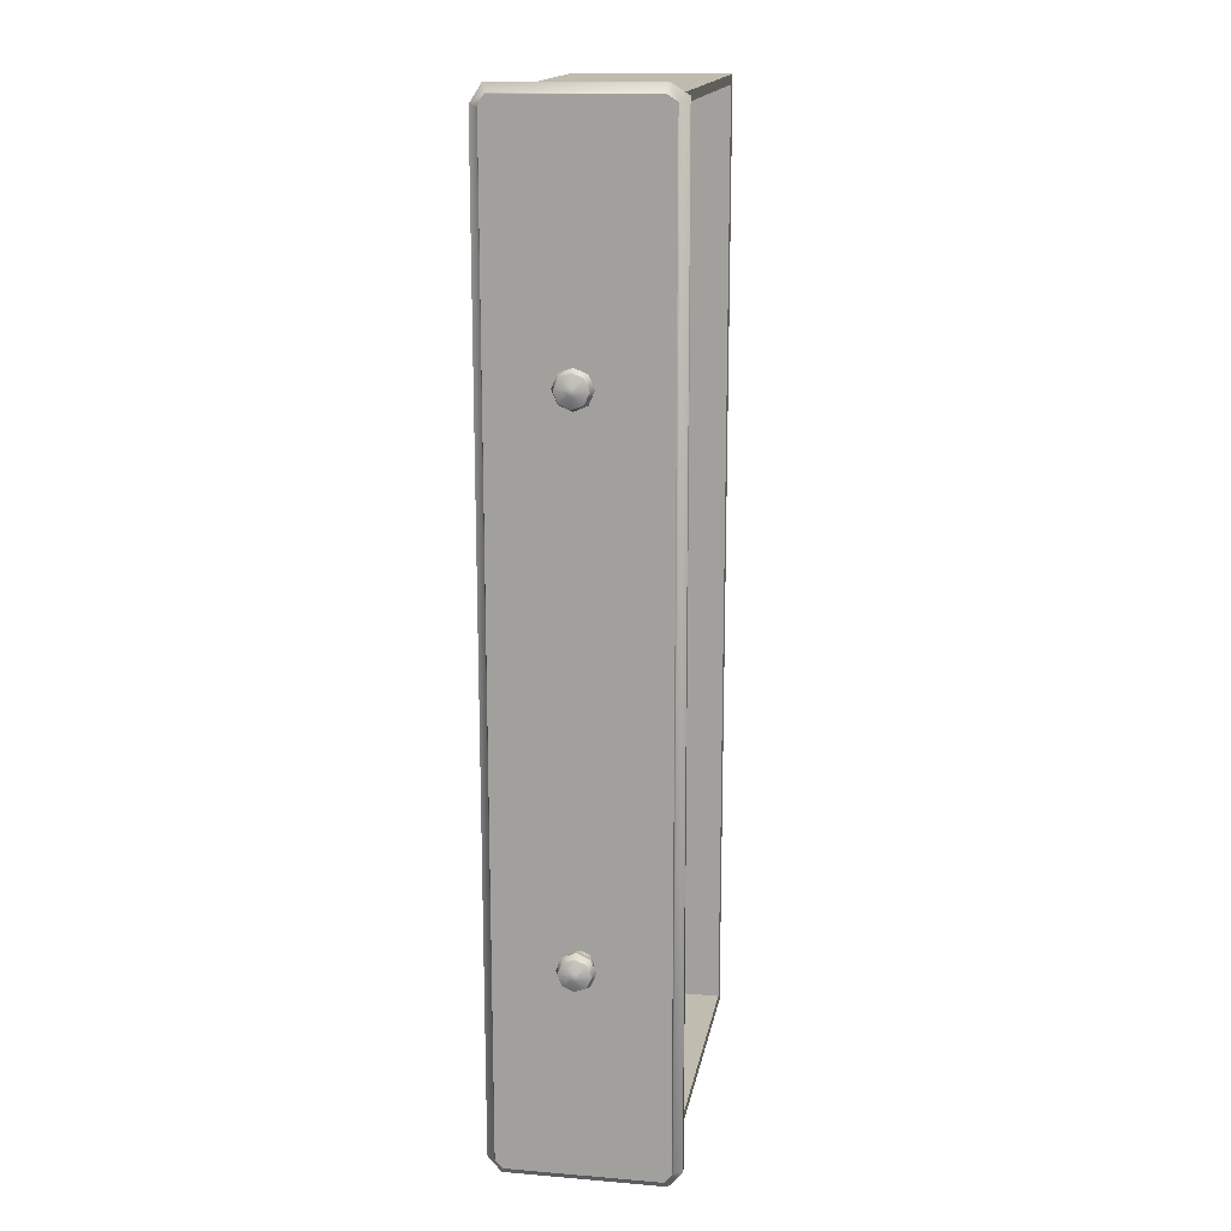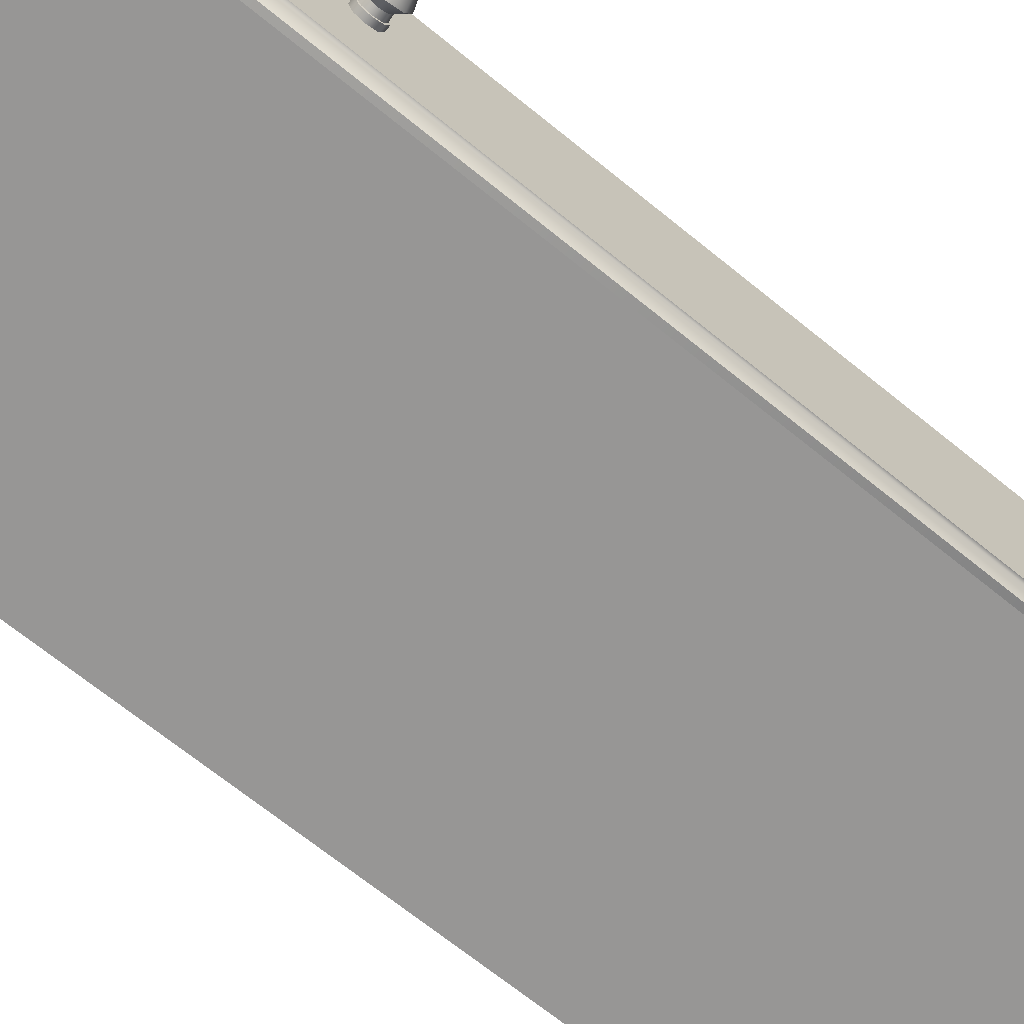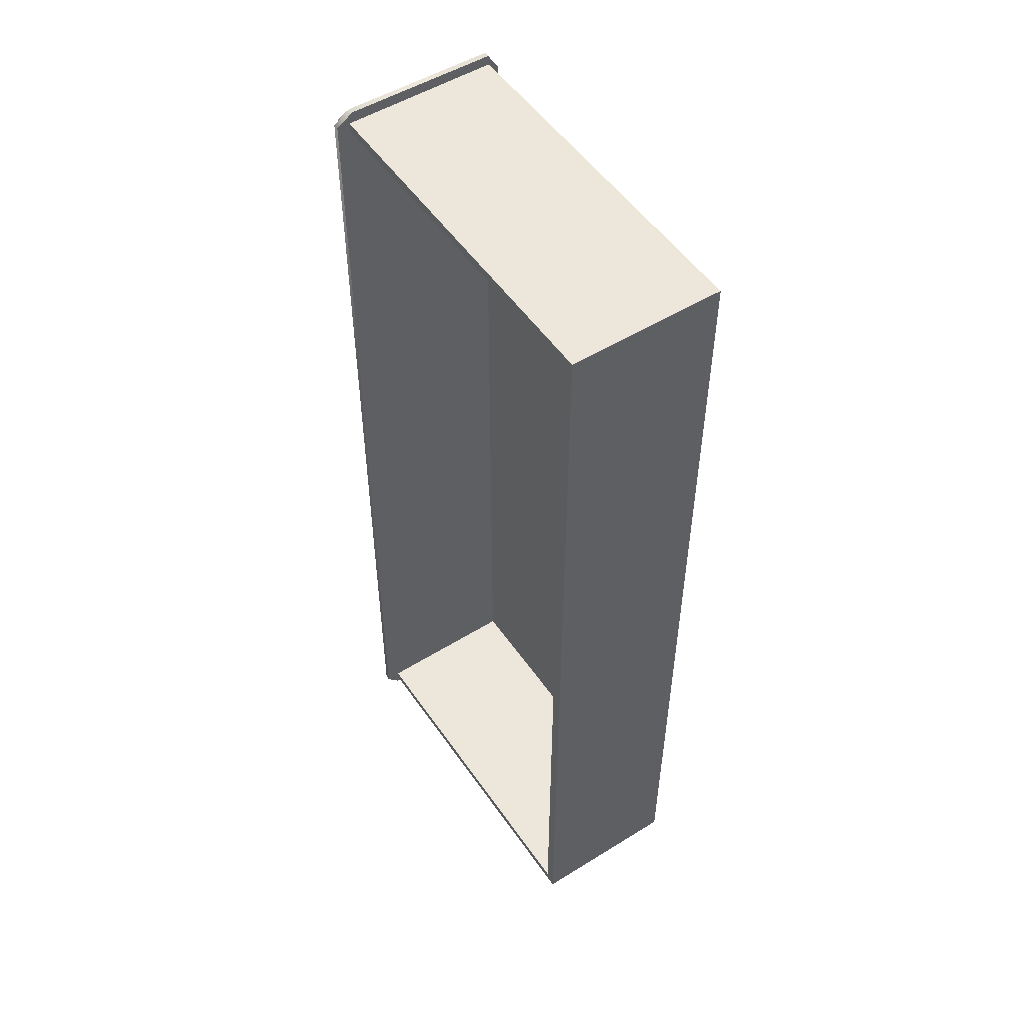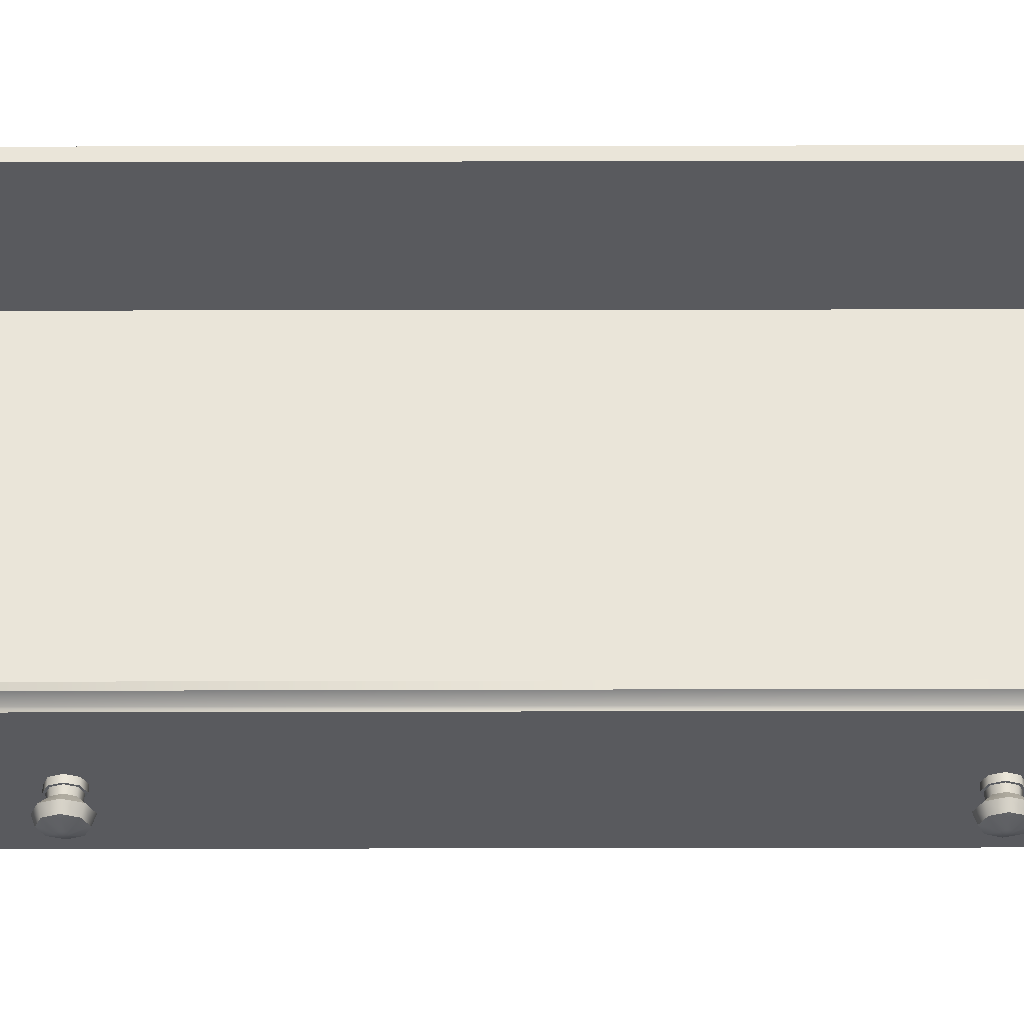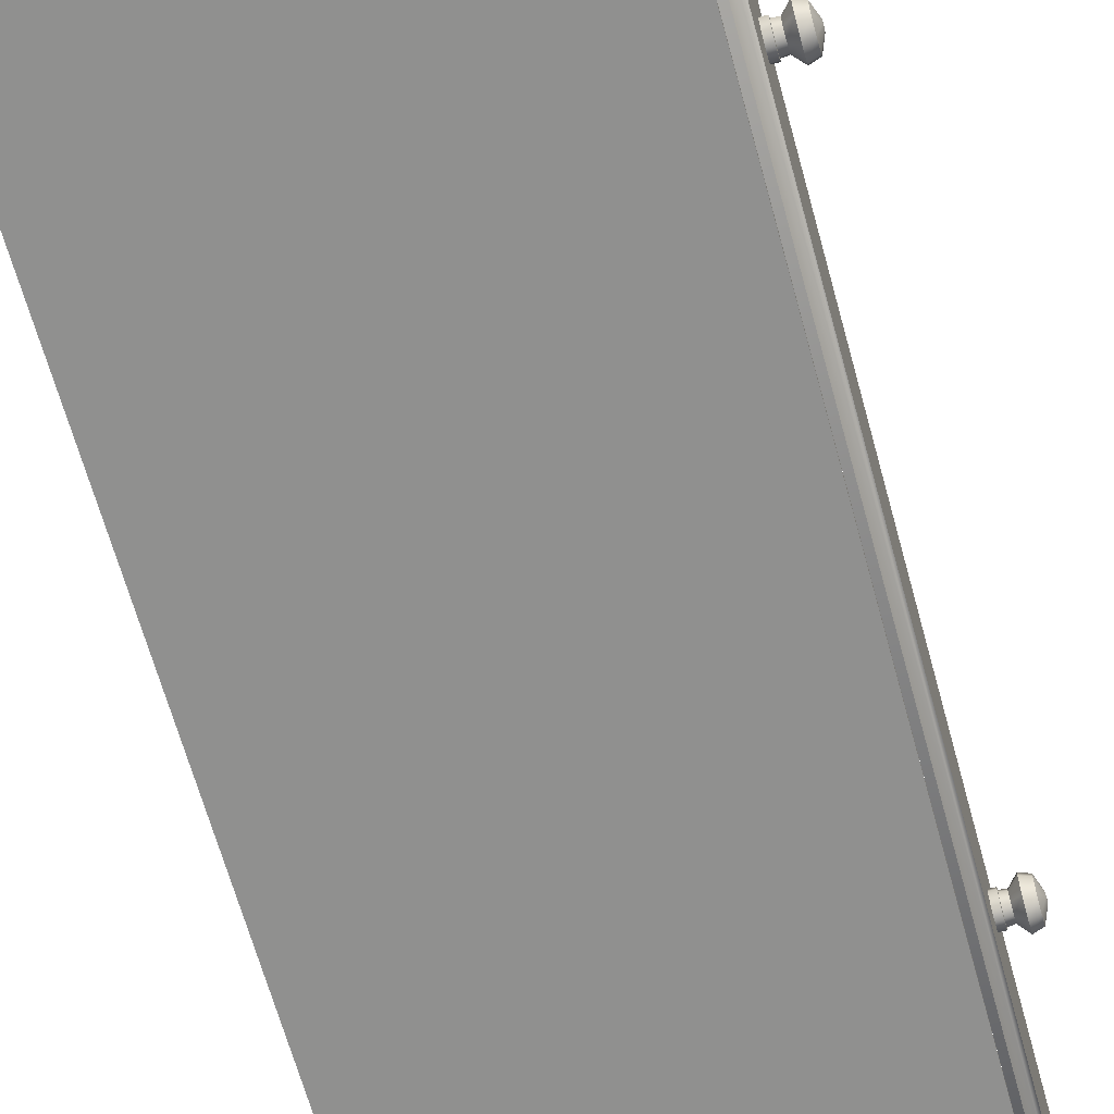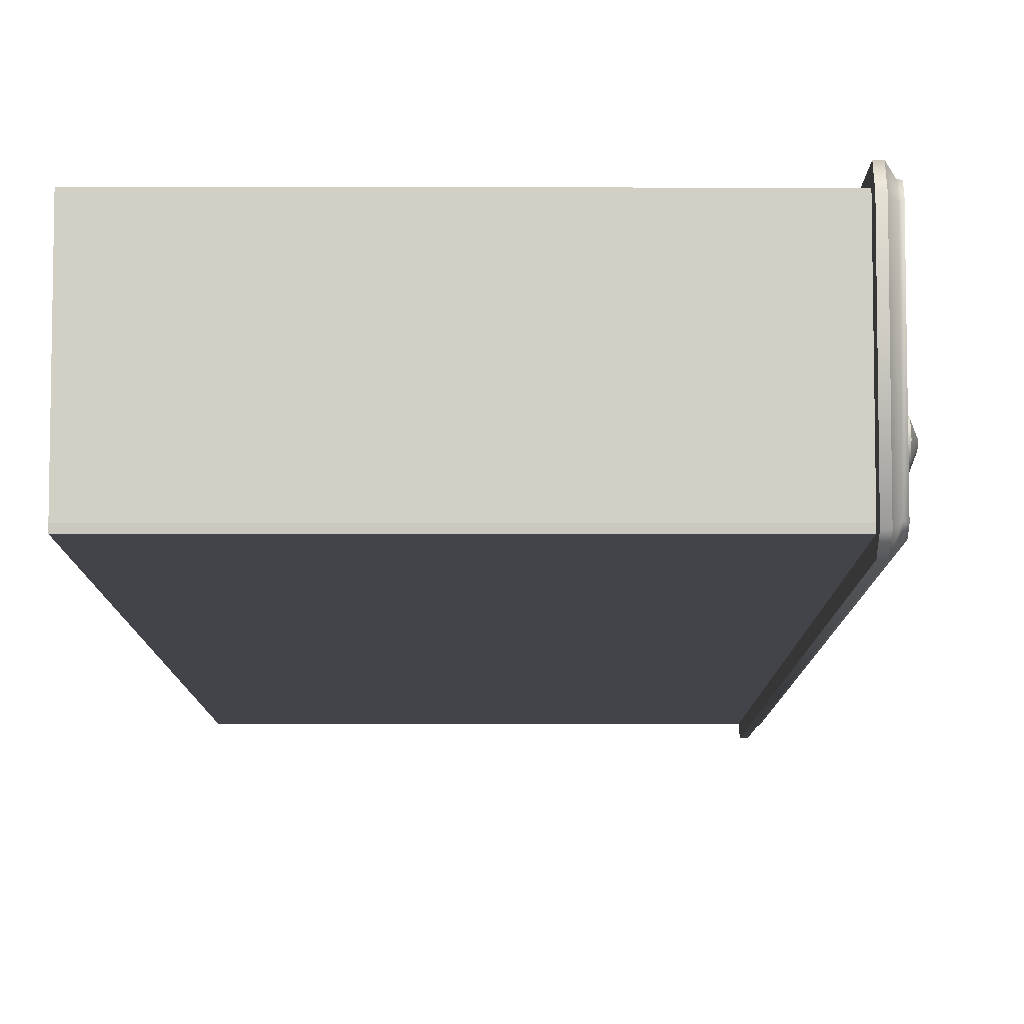
<metadata>
{"format":"obj","ext":"obj","renderer":"f3d","projection":"perspective","resolution":1024,"background":"white","views":[{"elev":16.2,"azim":99.9,"up":"+Z"},{"elev":-67.9,"azim":50.7,"up":"+Y"},{"elev":52.3,"azim":-123.7,"up":"+Z"},{"elev":58.3,"azim":89.9,"up":"+Y"},{"elev":-65.5,"azim":15.4,"up":"+Y"},{"elev":-8.4,"azim":-0.1,"up":"+Y"}]}
</metadata>
<code>
v  0.4801 65.72 -124.7
v  0.4801 80.49 -124.7
v  0.4801 80.17 -29.64
v  0.4801 65.59 -29.73
v  -0.9048 65.21 -28.91
v  -0.9048 64.11 -30.63
v  -0.3548 64.11 -30.63
v  -0.3548 65.21 -28.91
v  -0.3548 80.2 -28.74
v  -0.9048 80.2 -28.74
v  -0.9048 81.92 -29.83
v  -0.3548 81.92 -29.83
v  -0.3548 82.08 -124
v  -0.9048 82.08 -124
v  -0.9048 80.75 -125.6
v  -0.3548 80.75 -125.6
v  -0.3548 65.46 -125.6
v  -0.9048 65.46 -125.6
v  -0.9048 64.13 -124
v  -0.3548 64.13 -124
v  0.1902 80.32 -124.9
v  0.1902 65.88 -124.9
v  0.1902 81.29 -123.8
v  0.1902 81.18 -30.25
v  0.1902 79.91 -29.44
v  0.1902 65.7 -29.57
v  0.1902 64.9 -30.86
v  0.1902 64.92 -123.8
v  0.4801 81.18 -123.9
v  0.4801 81.1 -30.21
v  0.4801 65.01 -30.67
v  0.4801 65.02 -123.9
v  -37.21 65.62 -30.79
v  -37.21 80.66 -30.75
v  -37.21 80.66 -123.8
v  -37.21 65.62 -123.7
v  3.545 72.96 -52.79
v  3.525 72.96 -53.15
v  3.525 73.21 -53.05
v  3.525 73.32 -52.79
v  3.525 73.21 -52.54
v  3.525 72.96 -52.43
v  3.525 72.7 -52.54
v  3.525 72.6 -52.79
v  3.525 72.7 -53.05
v  3.081 74.04 -53.87
v  3.081 72.96 -54.32
v  3.081 74.49 -52.79
v  3.081 74.04 -51.71
v  3.081 72.96 -51.26
v  3.081 71.88 -51.71
v  3.081 71.43 -52.79
v  3.081 71.88 -53.87
v  2.296 74.23 -54.07
v  2.296 72.96 -54.6
v  2.296 74.76 -52.79
v  2.296 74.23 -51.52
v  2.296 72.96 -50.99
v  2.296 71.68 -51.52
v  2.296 71.15 -52.79
v  2.296 71.68 -54.07
v  0.5092 72.96 -54.05
v  1.037 72.96 -54.05
v  1.037 72.07 -53.68
v  0.5092 72.07 -53.68
v  1.037 71.7 -52.79
v  0.5092 71.7 -52.79
v  1.037 72.07 -51.9
v  0.5092 72.07 -51.9
v  1.037 72.96 -51.53
v  0.5092 72.96 -51.53
v  1.037 73.85 -51.9
v  0.5092 73.85 -51.9
v  1.037 74.22 -52.79
v  0.5092 74.22 -52.79
v  1.037 73.85 -53.68
v  0.5092 73.85 -53.68
v  1.593 72.96 -53.81
v  1.593 73.68 -53.51
v  1.593 73.98 -52.79
v  1.593 73.68 -52.07
v  1.593 72.96 -51.77
v  1.593 72.23 -52.07
v  1.593 71.94 -52.79
v  1.593 72.23 -53.51
v  1.055 72.96 -53.88
v  1.055 73.73 -53.56
v  1.055 72.19 -53.56
v  1.055 71.87 -52.79
v  1.055 72.19 -52.02
v  1.055 72.96 -51.71
v  1.055 73.73 -52.02
v  1.055 74.04 -52.79
v  -37.21 65.15 -123.7
v  -36.08 65.15 -123.7
v  -36.08 65.15 -30.84
v  -37.21 65.15 -30.84
v  -37.21 65.15 -29.93
v  -36.08 65.15 -29.93
v  -36.08 65.62 -29.88
v  -37.21 65.62 -29.88
v  -36.08 80.66 -30.75
v  -36.08 80.66 -123.8
v  -37.21 80.66 -124.7
v  -36.08 80.66 -124.7
v  -36.08 65.62 -124.7
v  -37.21 65.62 -124.7
v  -36.08 65.62 -123.7
v  -36.08 65.62 -30.79
v  -37.21 65.15 -124.6
v  -36.08 65.15 -124.6
v  -37.21 80.66 -29.83
v  -36.08 80.66 -29.83
v  -0.9617 65.62 -30.79
v  -0.9617 80.66 -30.75
v  -0.9617 80.66 -29.83
v  -0.9617 65.62 -29.88
v  -0.9617 65.62 -123.7
v  -0.9617 65.15 -123.7
v  -0.9617 65.15 -124.6
v  -0.9617 65.62 -124.7
v  -0.9617 65.15 -30.84
v  -0.9617 65.15 -29.93
v  -0.9617 80.66 -124.7
v  -0.9617 80.66 -123.8
v  3.526 72.96 -103.9
v  3.506 72.96 -104.3
v  3.506 73.21 -104.1
v  3.506 73.32 -103.9
v  3.506 73.21 -103.6
v  3.506 72.96 -103.5
v  3.506 72.7 -103.6
v  3.506 72.6 -103.9
v  3.506 72.7 -104.1
v  3.061 74.04 -105
v  3.061 72.96 -105.4
v  3.061 74.49 -103.9
v  3.061 74.04 -102.8
v  3.061 72.96 -102.4
v  3.061 71.88 -102.8
v  3.061 71.43 -103.9
v  3.061 71.88 -105
v  2.276 74.23 -105.2
v  2.276 72.96 -105.7
v  2.276 74.76 -103.9
v  2.276 74.23 -102.6
v  2.276 72.96 -102.1
v  2.276 71.68 -102.6
v  2.276 71.15 -103.9
v  2.276 71.68 -105.2
v  0.4898 72.96 -105.2
v  1.017 72.96 -105.2
v  1.017 72.07 -104.8
v  0.4898 72.07 -104.8
v  1.017 71.7 -103.9
v  0.4898 71.7 -103.9
v  1.017 72.07 -103
v  0.4898 72.07 -103
v  1.017 72.96 -102.6
v  0.4898 72.96 -102.6
v  1.017 73.85 -103
v  0.4898 73.85 -103
v  1.017 74.22 -103.9
v  0.4898 74.22 -103.9
v  1.017 73.85 -104.8
v  0.4898 73.85 -104.8
v  1.574 72.96 -104.9
v  1.574 73.68 -104.6
v  1.574 73.98 -103.9
v  1.574 73.68 -103.2
v  1.574 72.96 -102.9
v  1.574 72.23 -103.2
v  1.574 71.94 -103.9
v  1.574 72.23 -104.6
v  1.036 72.96 -105
v  1.036 73.73 -104.7
v  1.036 72.19 -104.7
v  1.036 71.87 -103.9
v  1.036 72.19 -103.1
v  1.036 72.96 -102.8
v  1.036 73.73 -103.1
v  1.036 74.04 -103.9
g M_Cabinet_Draw_01
f 1 2 3 4
f 5 6 7 8
f 9 10 5 8
f 11 10 9 12
f 13 14 11 12
f 15 14 13 16
f 17 18 15 16
f 7 6 19 20
f 17 20 19 18
f 21 22 17 16
f 13 23 21 16
f 24 23 13 12
f 9 25 24 12
f 9 8 26 25
f 7 27 26 8
f 7 20 28 27
f 17 22 28 20
f 23 29 2 21
f 24 30 29 23
f 25 3 30 24
f 26 4 3 25
f 27 31 4 26
f 22 1 32 28
f 28 32 31 27
f 2 1 22 21
f 15 18 5 10
f 15 10 11 14
f 5 18 19 6
f 33 34 35 36
f 37 38 39
f 37 39 40
f 37 40 41
f 37 41 42
f 37 42 43
f 37 43 44
f 37 44 45
f 37 45 38
f 46 39 38 47
f 48 40 39 46
f 49 41 40 48
f 50 42 41 49
f 51 43 42 50
f 52 44 43 51
f 53 45 44 52
f 47 38 45 53
f 54 46 47 55
f 56 48 46 54
f 57 49 48 56
f 58 50 49 57
f 59 51 50 58
f 60 52 51 59
f 61 53 52 60
f 55 47 53 61
f 62 63 64 65
f 65 64 66 67
f 67 66 68 69
f 69 68 70 71
f 71 70 72 73
f 73 72 74 75
f 75 74 76 77
f 77 76 63 62
f 55 78 79 54
f 54 79 80 56
f 56 80 81 57
f 57 81 82 58
f 58 82 83 59
f 59 83 84 60
f 60 84 85 61
f 61 85 78 55
f 86 87 79 78
f 88 86 78 85
f 89 88 85 84
f 90 89 84 83
f 91 90 83 82
f 92 91 82 81
f 93 92 81 80
f 87 93 80 79
f 64 63 86 88
f 66 64 88 89
f 68 66 89 90
f 70 68 90 91
f 72 70 91 92
f 74 72 92 93
f 76 74 93 87
f 63 76 87 86
f 3 2 29 30
f 1 4 31 32
f 94 95 96 97
f 98 99 100 101
f 34 102 103 35
f 104 105 106 107
f 108 103 102 109
f 36 35 104 107
f 33 97 98 101
f 97 96 99 98
f 95 94 110 111
f 35 103 105 104
f 102 34 112 113
f 114 115 116 117
f 118 119 120 121
f 33 36 94 97
f 101 100 113 112
f 107 106 111 110
f 118 114 122 119
f 36 107 110 94
f 33 101 112 34
f 114 117 123 122
f 118 121 124 125
f 120 119 95 111
f 121 120 111 106
f 124 121 106 105
f 125 124 105 103
f 118 125 103 108
f 114 118 108 109
f 115 114 109 102
f 116 115 102 113
f 117 116 113 100
f 123 117 100 99
f 122 123 99 96
f 119 122 96 95
f 126 127 128
f 126 128 129
f 126 129 130
f 126 130 131
f 126 131 132
f 126 132 133
f 126 133 134
f 126 134 127
f 135 128 127 136
f 137 129 128 135
f 138 130 129 137
f 139 131 130 138
f 140 132 131 139
f 141 133 132 140
f 142 134 133 141
f 136 127 134 142
f 143 135 136 144
f 145 137 135 143
f 146 138 137 145
f 147 139 138 146
f 148 140 139 147
f 149 141 140 148
f 150 142 141 149
f 144 136 142 150
f 151 152 153 154
f 154 153 155 156
f 156 155 157 158
f 158 157 159 160
f 160 159 161 162
f 162 161 163 164
f 164 163 165 166
f 166 165 152 151
f 144 167 168 143
f 143 168 169 145
f 145 169 170 146
f 146 170 171 147
f 147 171 172 148
f 148 172 173 149
f 149 173 174 150
f 150 174 167 144
f 175 176 168 167
f 177 175 167 174
f 178 177 174 173
f 179 178 173 172
f 180 179 172 171
f 181 180 171 170
f 182 181 170 169
f 176 182 169 168
f 153 152 175 177
f 155 153 177 178
f 157 155 178 179
f 159 157 179 180
f 161 159 180 181
f 163 161 181 182
f 165 163 182 176
f 152 165 176 175

</code>
